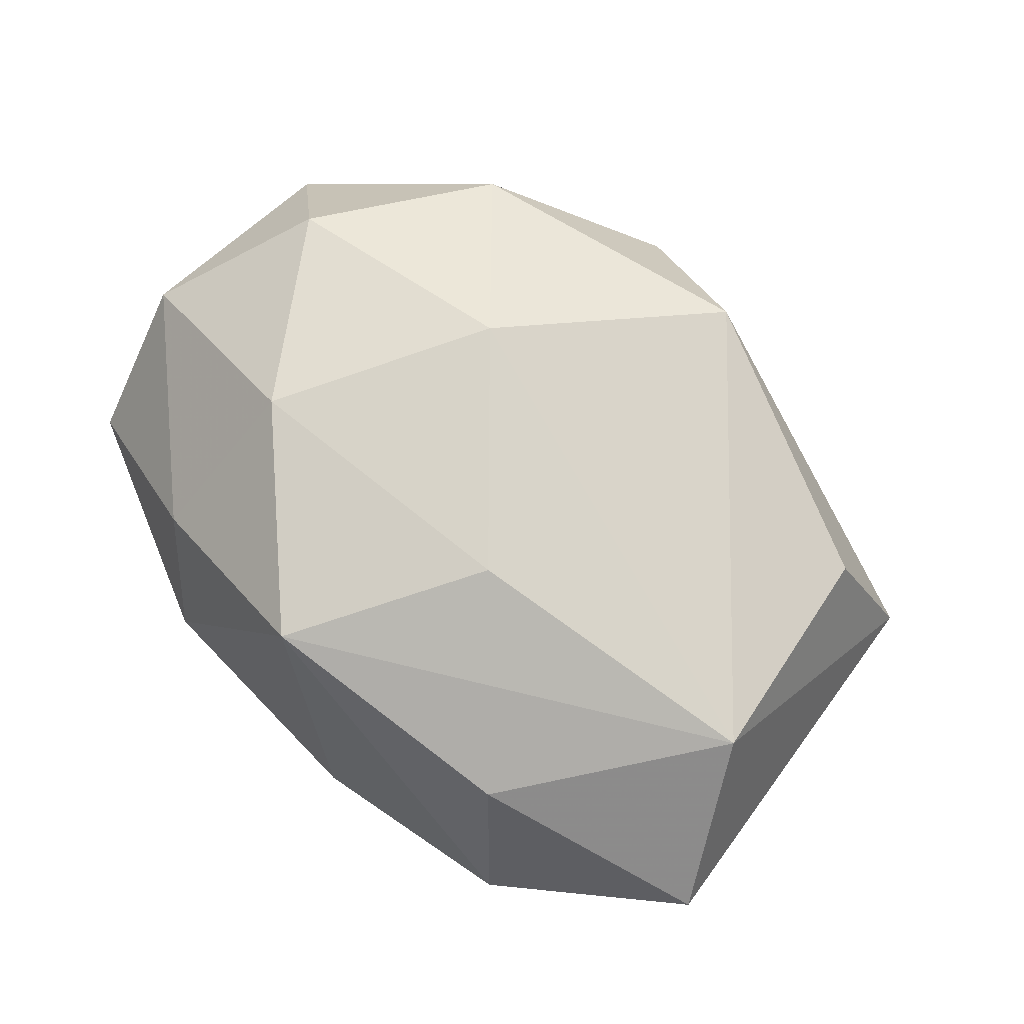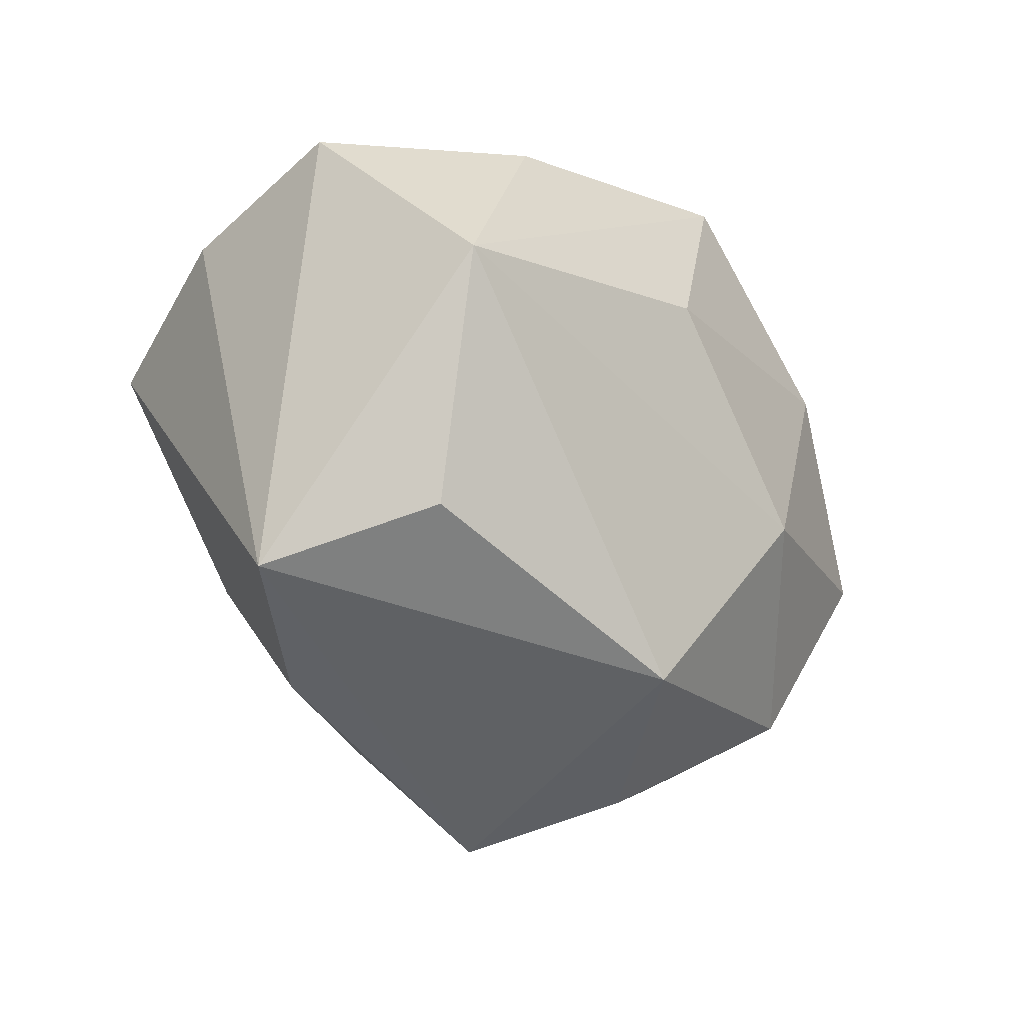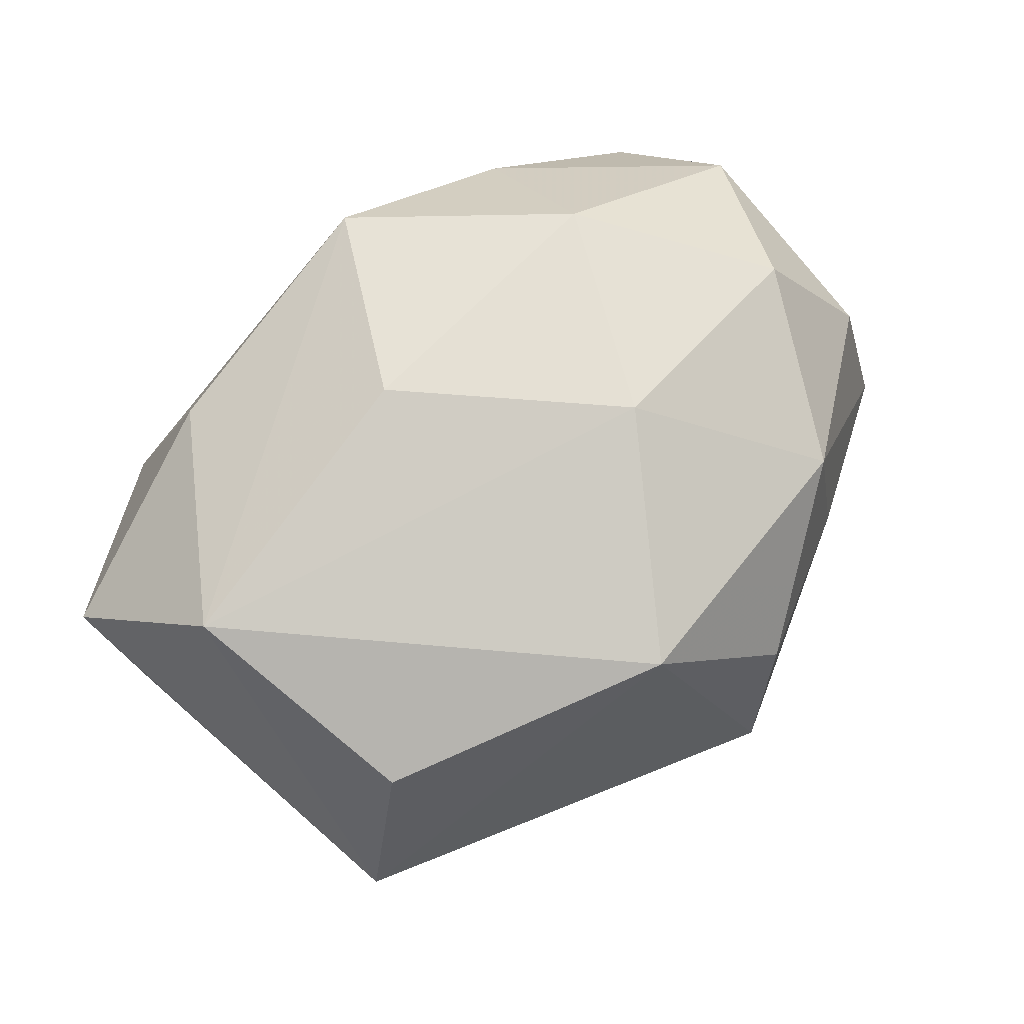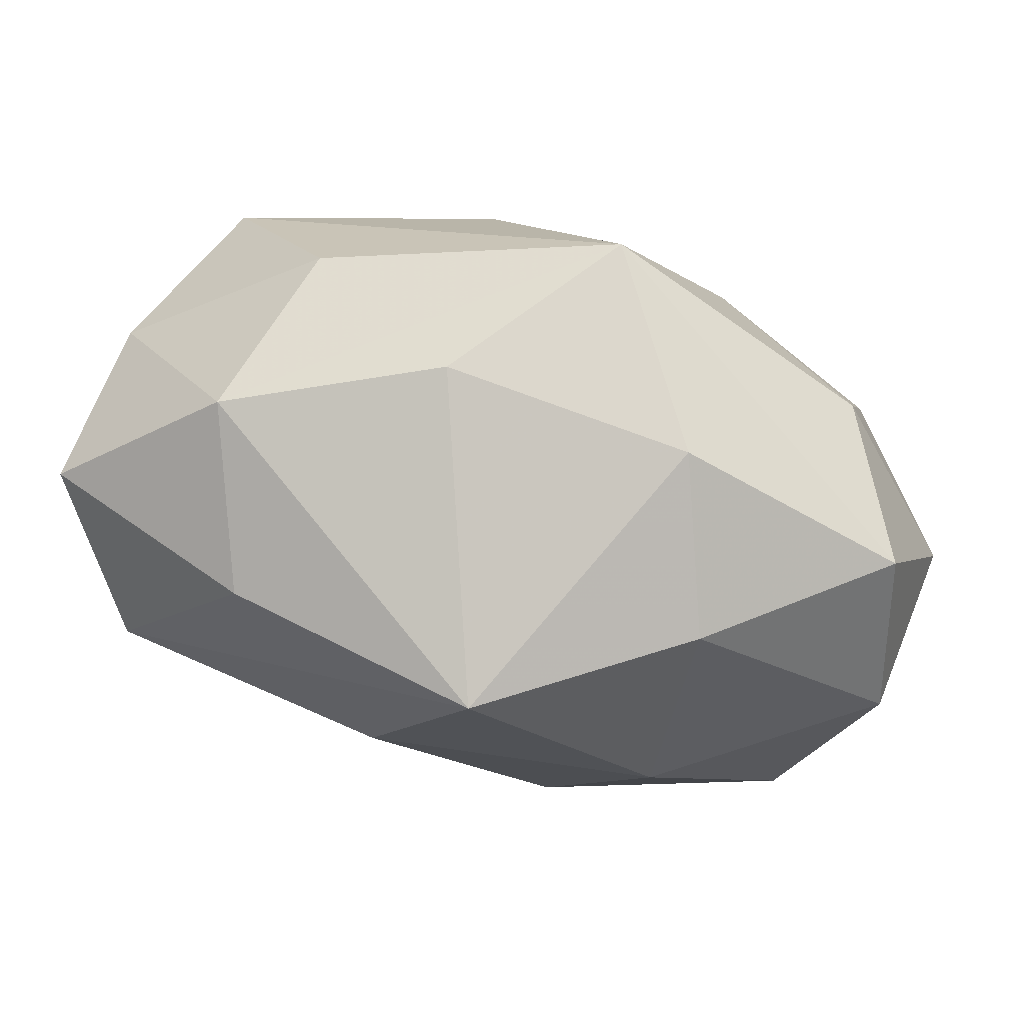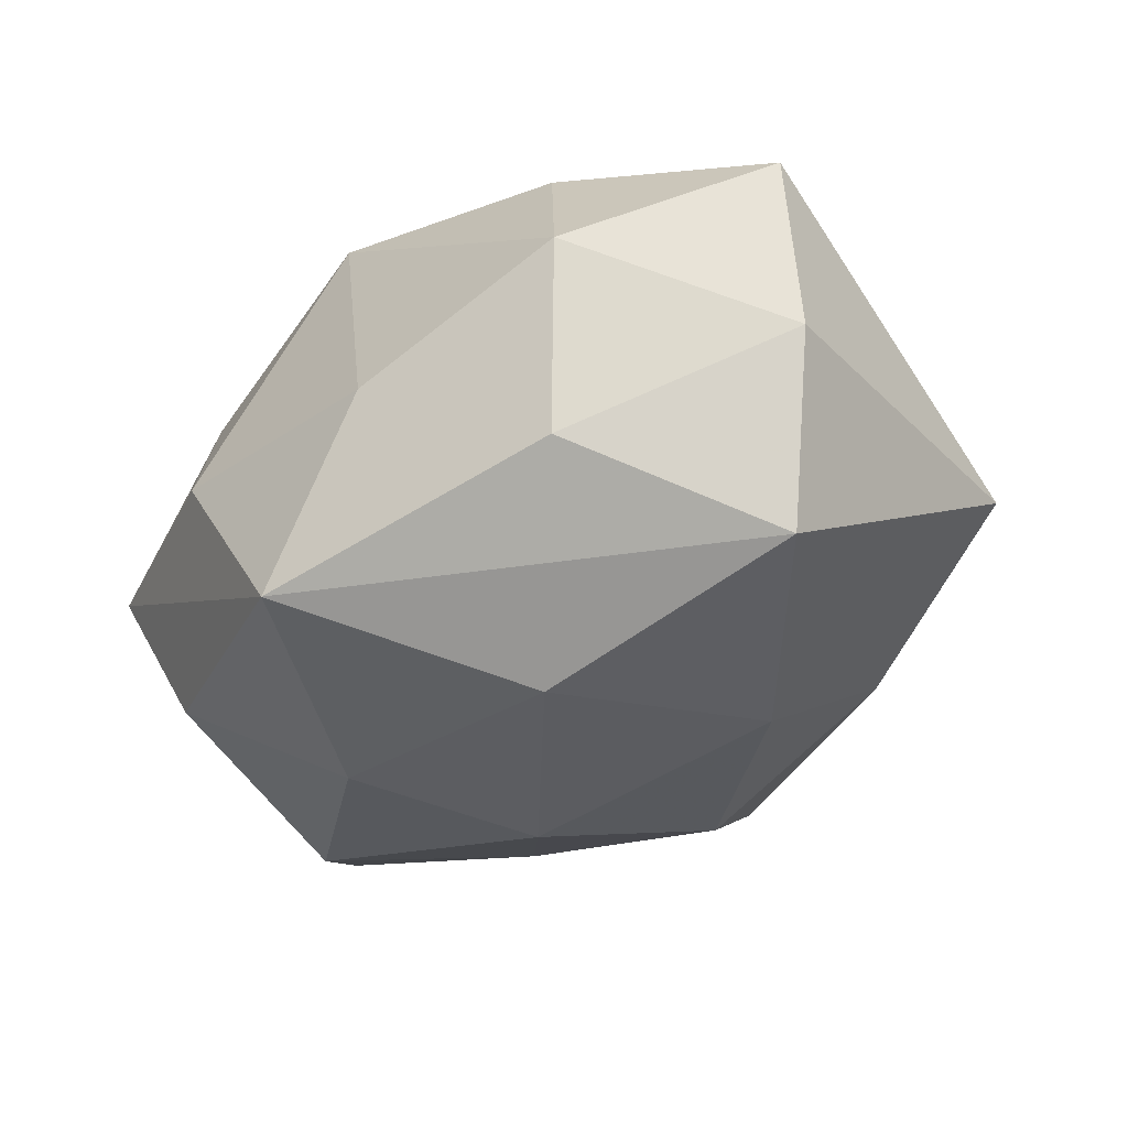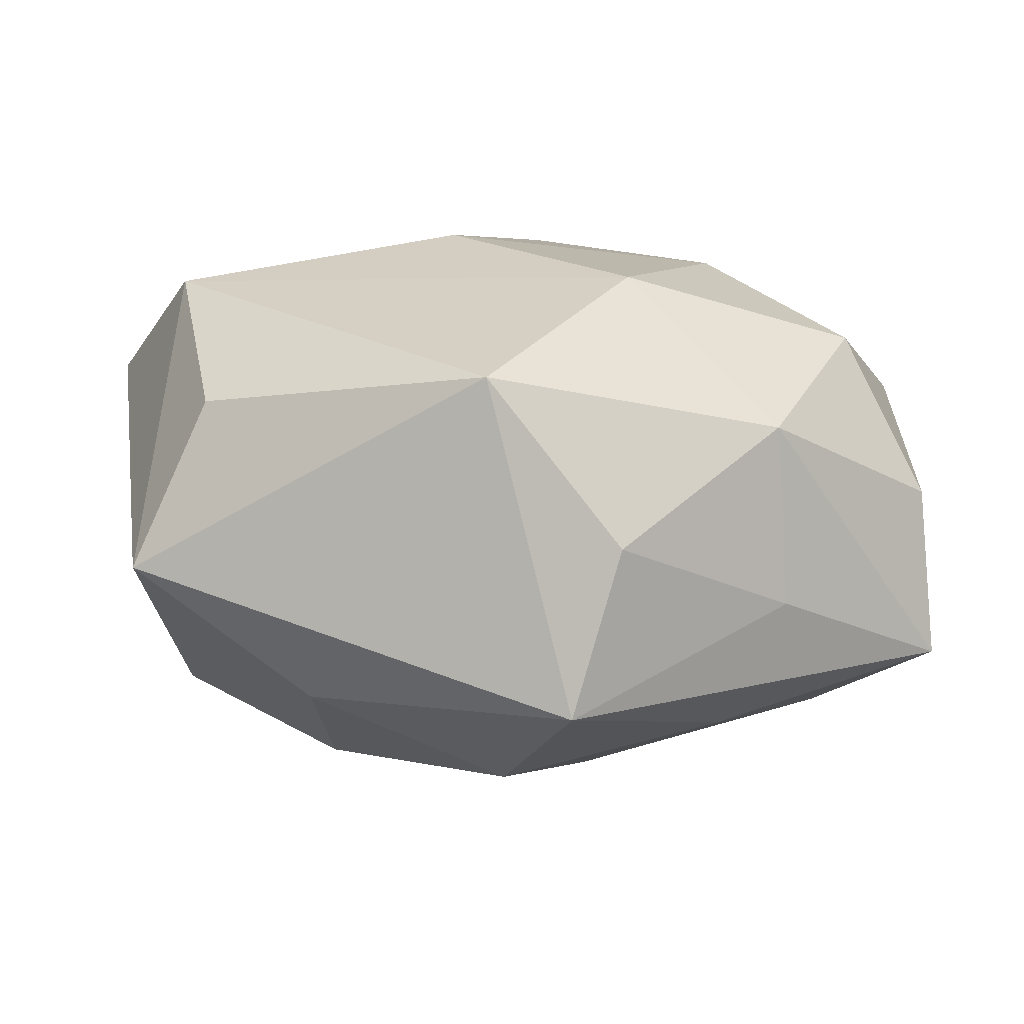
<metadata>
{"format":"obj","ext":"obj","renderer":"f3d","projection":"perspective","resolution":1024,"background":"white","views":[{"elev":75.8,"azim":-133.3,"up":"+Z"},{"elev":-29.8,"azim":-53.2,"up":"+Y"},{"elev":70.7,"azim":-39.7,"up":"+Z"},{"elev":78.5,"azim":13.4,"up":"+Y"},{"elev":-41.9,"azim":-135.4,"up":"+Z"},{"elev":-74.0,"azim":-3.0,"up":"+Y"}]}
</metadata>
<code>
v 0.00577 0.03177 -0.02287
v 0.04429 -0.01118 0.006608
v 0.02627 -0.02452 0.01618
v -0.02459 0.02371 -0.01682
v -0.02425 0.02347 0.01934
v 0.01038 -0.03618 0.005829
v -0.00385 -0.03141 0.02142
v 0.03574 -0.002317 -0.02136
v 0.01691 0.03376 -0.003028
v -0.03001 0.0289 0.001641
v 0.006355 -0.03909 -0.01124
v -0.04464 0.01085 -0.007548
v 0.01731 0.01036 -0.02659
v -0.03934 -0.02619 -0.001764
v 0.04296 0.01107 0.01334
v -0.03262 -0.02204 0.01527
v -0.008104 0.0333 -0.00609
v -0.00934 0.009207 -0.02994
v 0.009609 -0.008785 -0.02793
v 0.02288 -0.02137 -0.01752
v -0.03814 0.001688 0.02326
v 0.0462 0.005171 -0.004847
v 0.001681 0.0283 0.02571
v 0.03528 -0.005349 0.02206
v 0.02224 0.02754 0.01362
v 0.0328 0.02018 -0.01515
v 0.02106 0.01227 0.02659
v 0.0399 0.02458 0.001113
v 0.01073 -0.009731 0.02832
v -0.008392 0.008429 0.02897
v -0.02044 -0.02832 -0.01419
v 0.0001532 -0.02572 -0.02321
v -0.04674 0.01521 0.01015
v -0.01867 -0.01271 -0.02632
v -0.03711 0.005005 -0.02498
v 0.04639 -0.01538 -0.0103
v 0.02839 -0.02657 -0.002038
f 11 7 14
f 11 14 31
f 21 23 5
f 21 7 29
f 15 28 25
f 22 36 8
f 22 28 15
f 16 7 21
f 21 14 16
f 16 14 7
f 34 31 14
f 21 5 33
f 33 14 21
f 12 14 33
f 3 29 7
f 24 29 3
f 30 23 21
f 21 29 30
f 27 29 24
f 27 24 15
f 23 30 27
f 27 30 29
f 15 25 27
f 27 25 23
f 12 4 35
f 18 34 35
f 35 1 18
f 4 1 35
f 35 14 12
f 35 34 14
f 26 1 28
f 26 22 8
f 28 22 26
f 18 1 13
f 13 26 8
f 1 26 13
f 9 25 28
f 28 1 9
f 9 1 17
f 17 23 9
f 23 25 9
f 20 36 11
f 8 36 20
f 19 34 18
f 19 13 8
f 18 13 19
f 8 20 19
f 10 33 5
f 10 23 17
f 10 5 23
f 17 1 10
f 10 1 4
f 10 4 12
f 12 33 10
f 2 3 36
f 24 3 2
f 15 24 2
f 2 22 15
f 36 22 2
f 11 36 37
f 36 3 37
f 34 19 32
f 11 31 32
f 31 34 32
f 32 20 11
f 32 19 20
f 11 37 6
f 6 37 3
f 6 7 11
f 6 3 7

</code>
